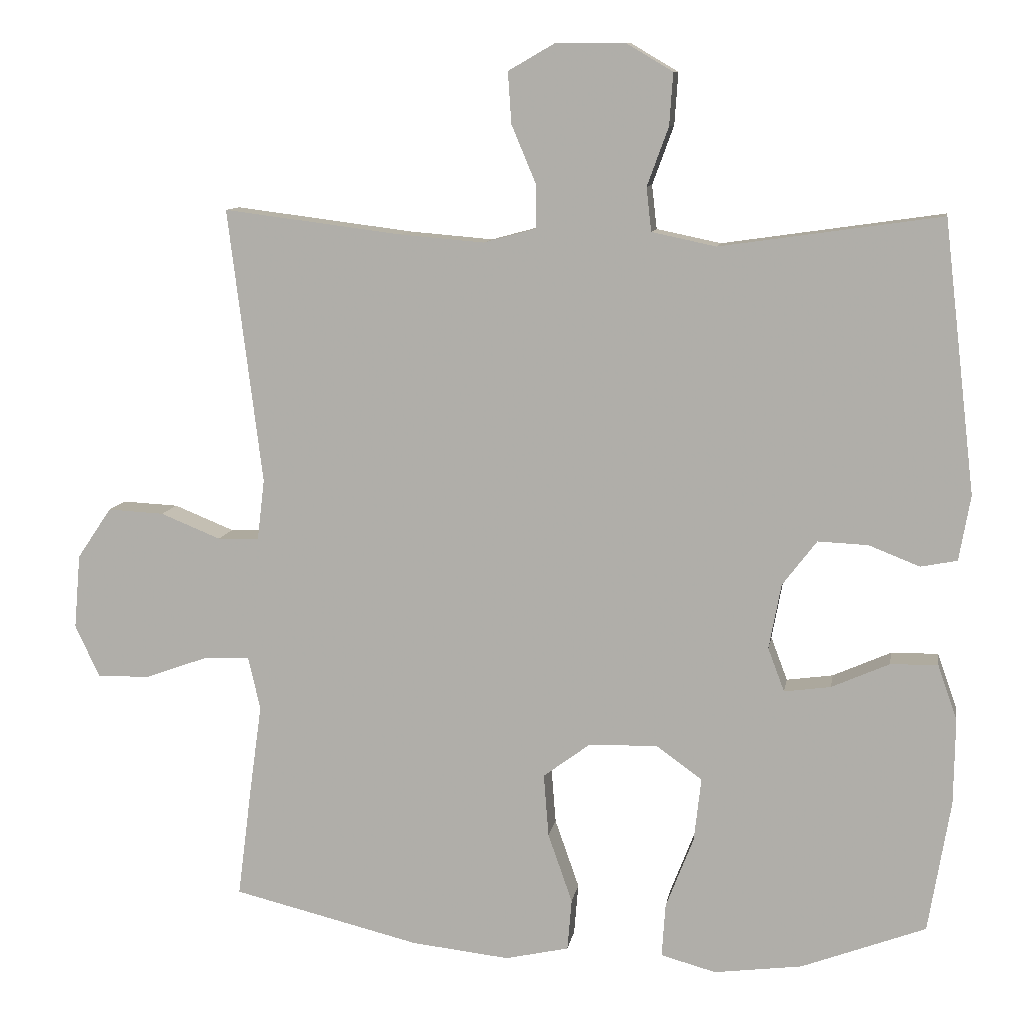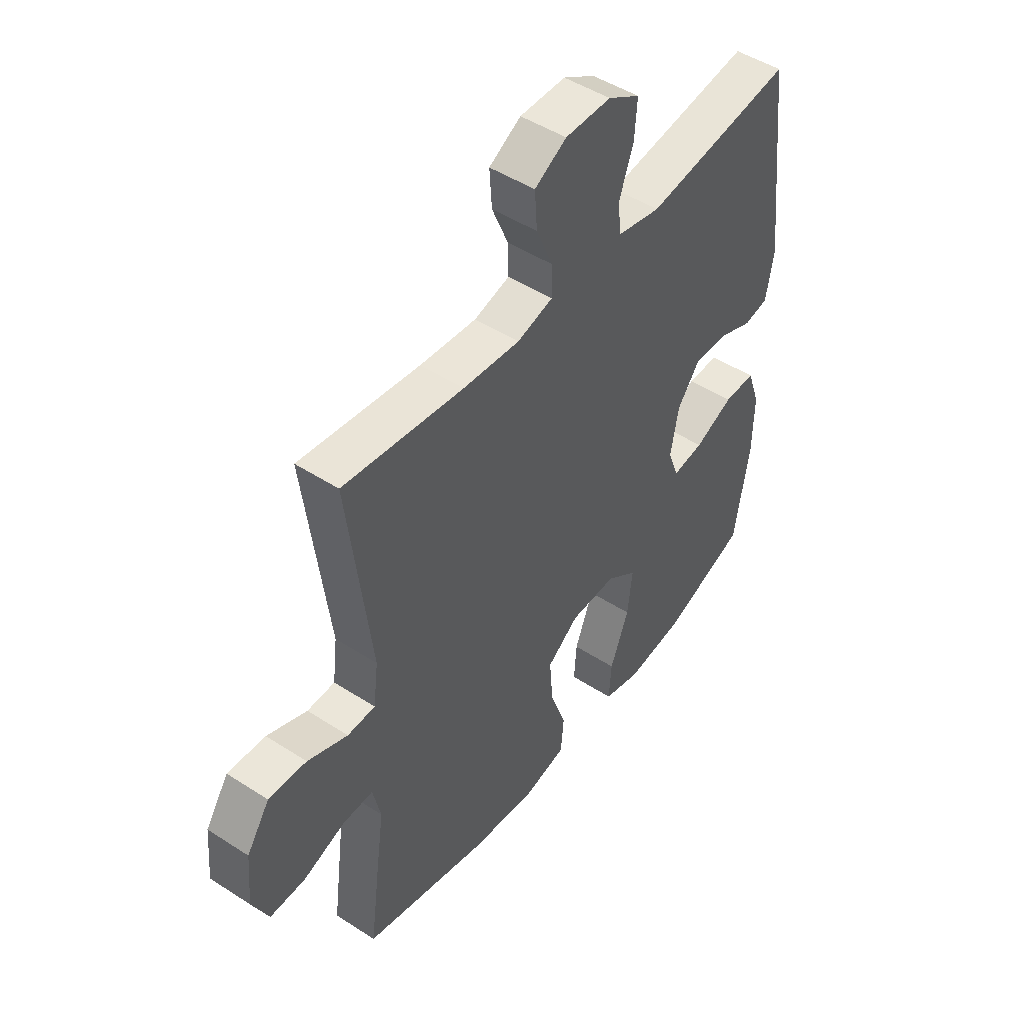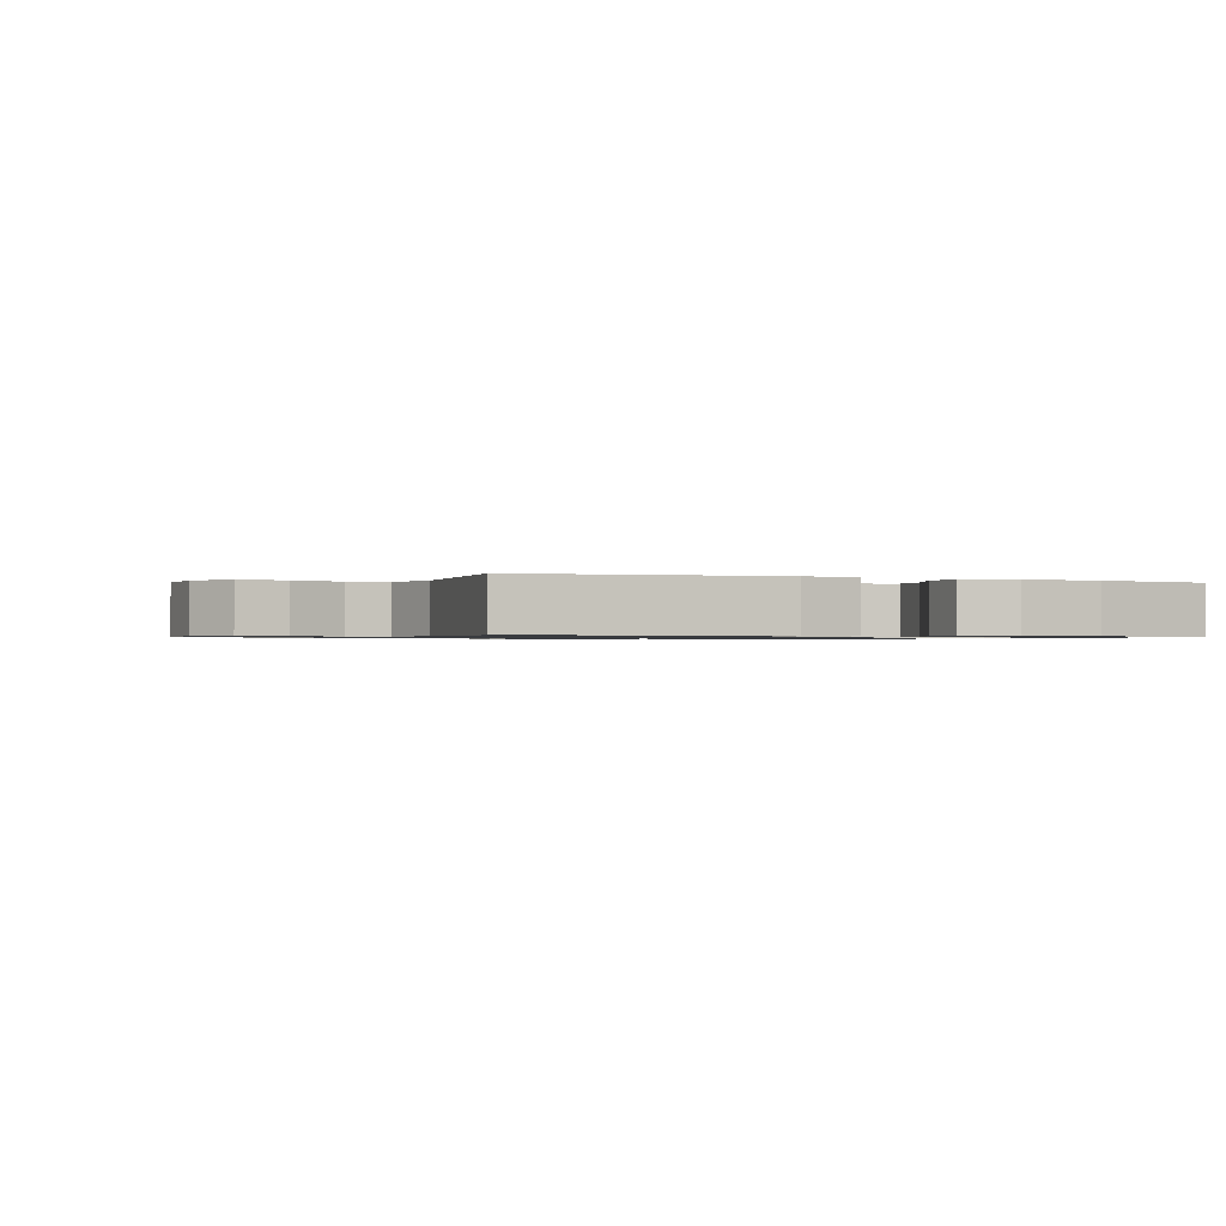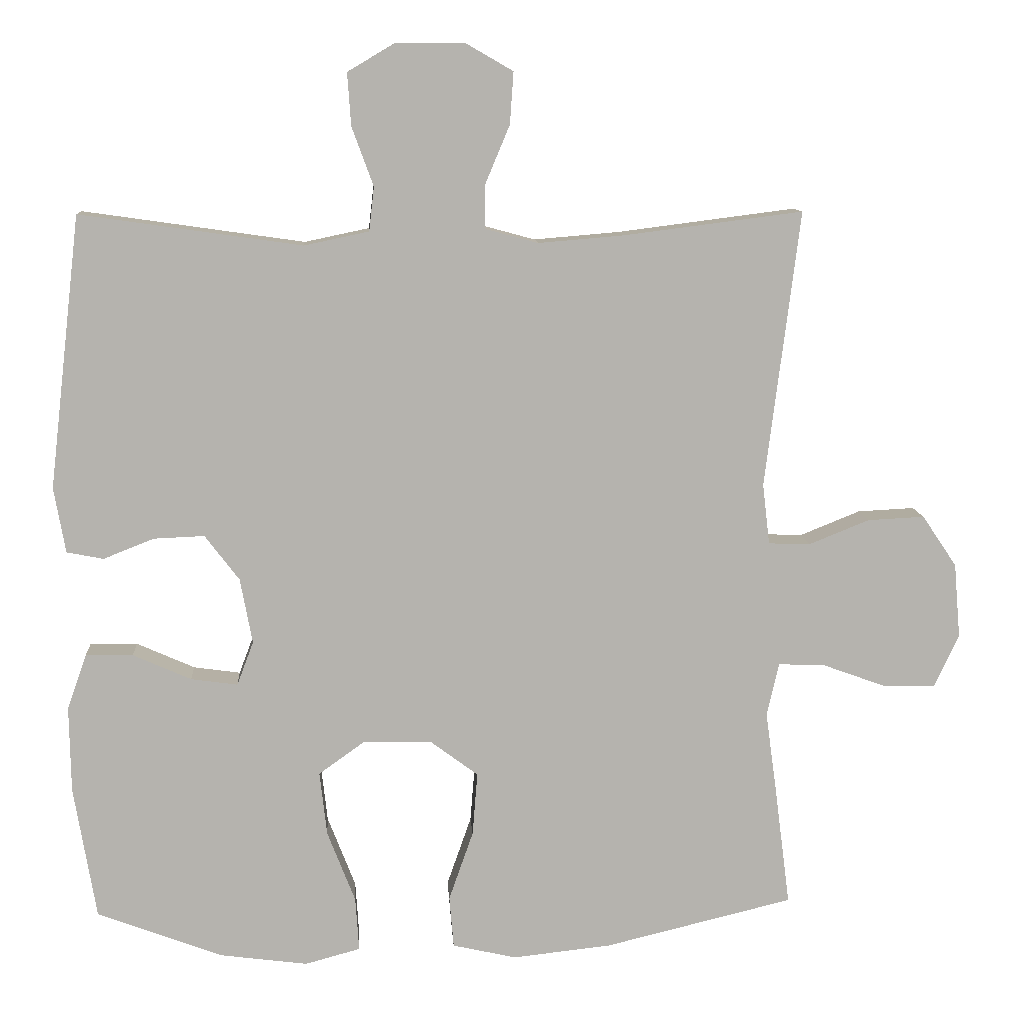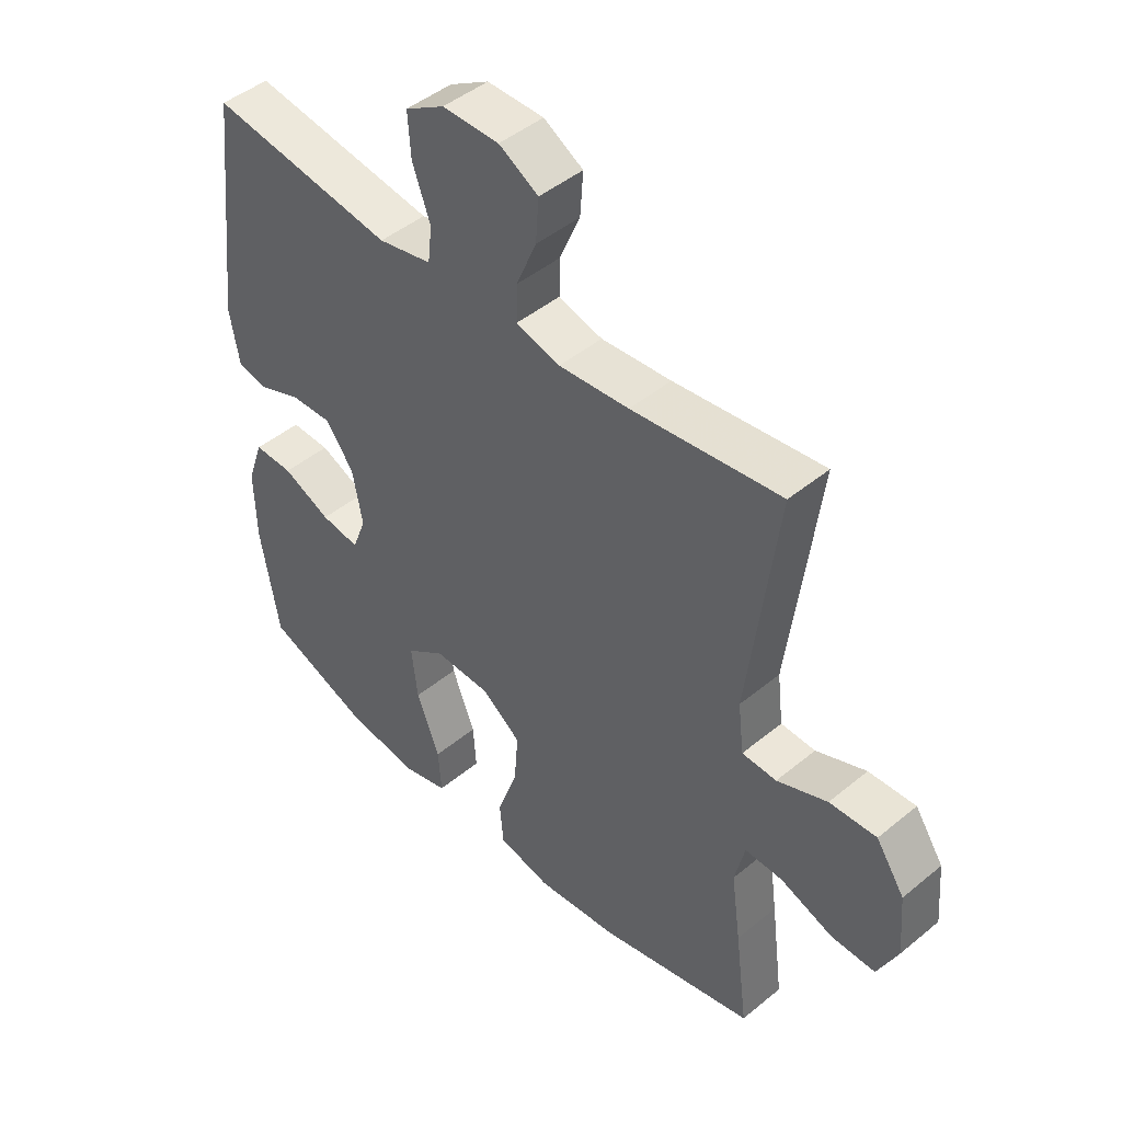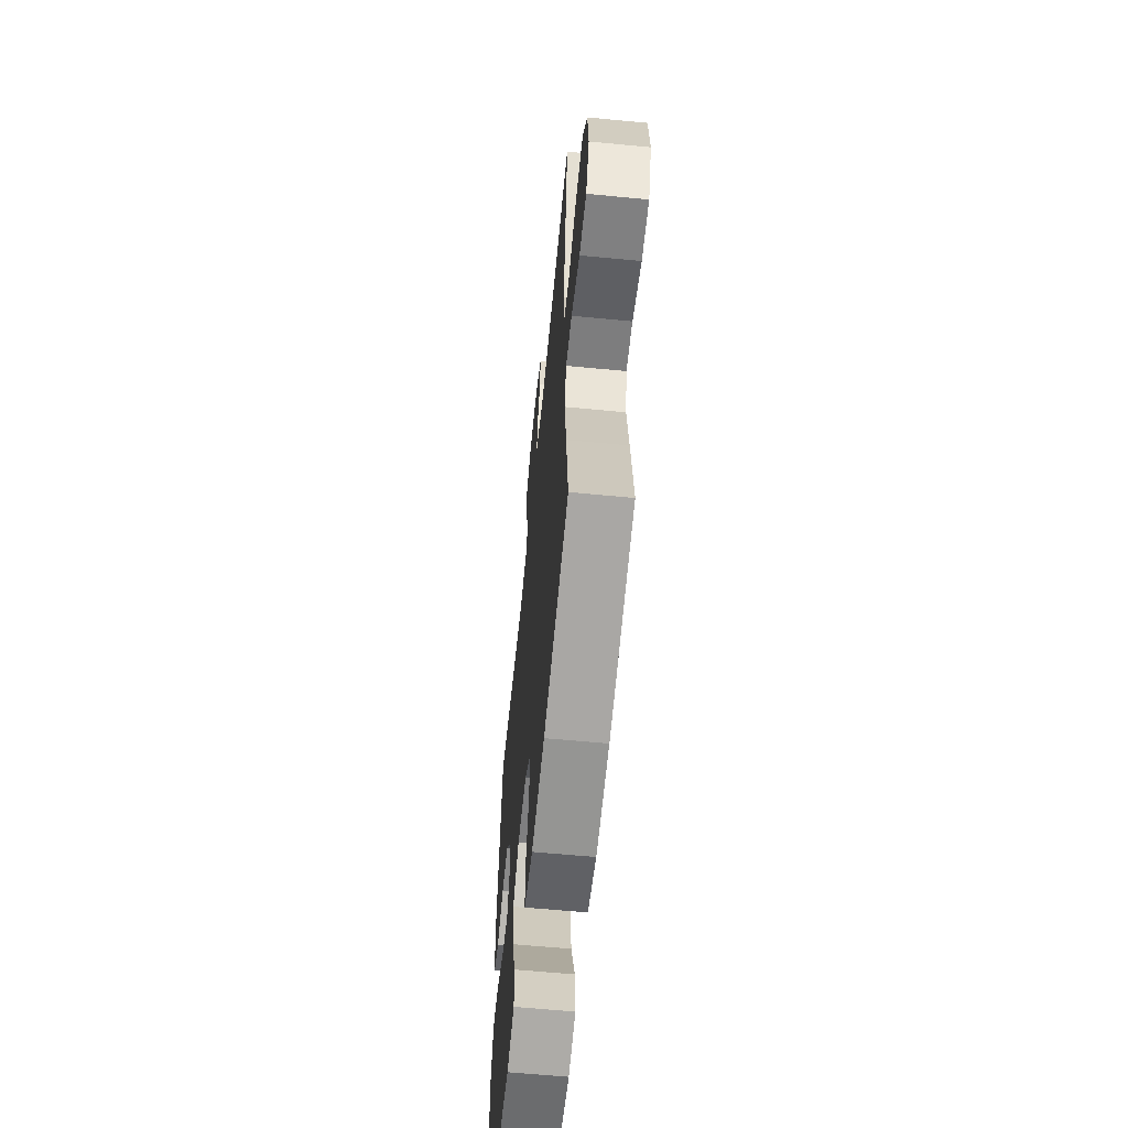
<metadata>
{"format":"obj","ext":"obj","renderer":"f3d","projection":"perspective","resolution":1024,"background":"white","views":[{"elev":9.9,"azim":9.4,"up":"+Z"},{"elev":48.0,"azim":-54.0,"up":"+Z"},{"elev":-0.8,"azim":65.7,"up":"+Y"},{"elev":10.3,"azim":176.5,"up":"+Z"},{"elev":46.0,"azim":-133.3,"up":"+Z"},{"elev":-61.0,"azim":-95.6,"up":"+Z"}]}
</metadata>
<code>
v 0.5 0.07 -0.5
v 0.326 0.07 -0.566
v 0.203 0.07 -0.582
v 0.126 0.07 -0.561
v 0.131 0.07 -0.486
v 0.17 0.07 -0.386
v 0.18 0.07 -0.297
v 0.116 0.07 -0.251
v 0.02 0.07 -0.253
v -0.046 0.07 -0.302
v -0.039 0.07 -0.39
v -0.005 0.07 -0.487
v -0.011 0.07 -0.559
v -0.1 0.07 -0.579
v -0.237 0.07 -0.564
v -0.5 0.07 -0.5
v -0.479 0.07 -0.336
v -0.463 0.07 -0.22
v -0.48 0.07 -0.146
v -0.544 0.07 -0.148
v -0.632 0.07 -0.18
v -0.706 0.07 -0.181
v -0.74 0.07 -0.108
v -0.731 0.07 -0.004
v -0.683 0.07 0.067
v -0.604 0.07 0.063
v -0.52 0.07 0.029
v -0.462 0.07 0.031
v -0.452 0.07 0.115
v -0.5 0.07 0.5
v -0.25 0.07 0.468
v -0.132 0.07 0.458
v -0.058 0.07 0.478
v -0.059 0.07 0.539
v -0.093 0.07 0.62
v -0.098 0.07 0.692
v -0.032 0.07 0.73
v 0.063 0.07 0.73
v 0.129 0.07 0.691
v 0.124 0.07 0.618
v 0.094 0.07 0.536
v 0.101 0.07 0.475
v 0.191 0.07 0.456
v 0.5 0.07 0.5
v 0.544 0.07 0.121
v 0.528 0.07 0.03
v 0.477 0.07 0.02
v 0.406 0.07 0.048
v 0.336 0.07 0.051
v 0.288 0.07 -0.012
v 0.271 0.07 -0.103
v 0.294 0.07 -0.164
v 0.359 0.07 -0.155
v 0.44 0.07 -0.119
v 0.506 0.07 -0.118
v 0.533 0.07 -0.195
v 0.531 0.07 -0.315
v 0.5 0 -0.5
v 0.326 0 -0.566
v 0.203 0 -0.582
v 0.126 0 -0.561
v 0.131 0 -0.486
v 0.17 0 -0.386
v 0.18 0 -0.297
v 0.116 0 -0.251
v 0.02 0 -0.253
v -0.046 0 -0.302
v -0.039 0 -0.39
v -0.005 0 -0.487
v -0.011 0 -0.559
v -0.1 0 -0.579
v -0.237 0 -0.564
v -0.5 0 -0.5
v -0.479 0 -0.336
v -0.463 0 -0.22
v -0.48 0 -0.146
v -0.544 0 -0.148
v -0.632 0 -0.18
v -0.706 0 -0.181
v -0.74 0 -0.108
v -0.731 0 -0.004
v -0.683 0 0.067
v -0.604 0 0.063
v -0.52 0 0.029
v -0.462 0 0.031
v -0.452 0 0.115
v -0.5 0 0.5
v -0.25 0 0.468
v -0.132 0 0.458
v -0.058 0 0.478
v -0.059 0 0.539
v -0.093 0 0.62
v -0.098 0 0.692
v -0.032 0 0.73
v 0.063 0 0.73
v 0.129 0 0.691
v 0.124 0 0.618
v 0.094 0 0.536
v 0.101 0 0.475
v 0.191 0 0.456
v 0.5 0 0.5
v 0.544 0 0.121
v 0.528 0 0.03
v 0.477 0 0.02
v 0.406 0 0.048
v 0.336 0 0.051
v 0.288 0 -0.012
v 0.271 0 -0.103
v 0.294 0 -0.164
v 0.359 0 -0.155
v 0.44 0 -0.119
v 0.506 0 -0.118
v 0.533 0 -0.195
v 0.531 0 -0.315
f 4 5 6
f 3 4 6
f 2 3 6
f 1 2 6
f 57 1 6
f 56 57 6
f 55 56 6
f 54 55 6
f 53 54 6
f 52 53 6 7
f 51 52 7 8
f 50 51 8 9
f 49 50 9 10
f 46 47 48
f 45 46 48
f 44 45 48
f 43 44 48
f 42 43 48 49
f 39 40 41
f 38 39 41
f 37 38 41
f 36 37 41
f 35 36 41
f 34 35 41
f 33 34 41 42
f 42 49 10
f 33 42 10
f 32 33 10
f 29 30 31
f 32 10 11
f 31 32 11
f 29 31 11
f 28 29 11
f 25 26 27
f 24 25 27
f 23 24 27
f 22 23 27
f 21 22 27
f 20 21 27
f 19 20 27 28
f 16 17 18
f 15 16 18
f 14 15 18
f 13 14 18
f 12 13 18
f 11 12 18
f 11 18 19 28
f 63 62 61
f 63 61 60
f 63 60 59
f 63 59 58
f 63 58 114
f 63 114 113
f 63 113 112
f 63 112 111
f 63 111 110
f 64 63 110 109
f 65 64 109 108
f 66 65 108 107
f 67 66 107 106
f 105 104 103
f 105 103 102
f 105 102 101
f 105 101 100
f 106 105 100 99
f 98 97 96
f 98 96 95
f 98 95 94
f 98 94 93
f 98 93 92
f 98 92 91
f 99 98 91 90
f 67 106 99
f 67 99 90
f 67 90 89
f 88 87 86
f 68 67 89
f 68 89 88
f 68 88 86
f 68 86 85
f 84 83 82
f 84 82 81
f 84 81 80
f 84 80 79
f 84 79 78
f 84 78 77
f 85 84 77 76
f 75 74 73
f 75 73 72
f 75 72 71
f 75 71 70
f 75 70 69
f 75 69 68
f 85 76 75 68
f 1 58 59 2
f 2 59 60 3
f 3 60 61 4
f 4 61 62 5
f 5 62 63 6
f 6 63 64 7
f 7 64 65 8
f 8 65 66 9
f 9 66 67 10
f 10 67 68 11
f 11 68 69 12
f 12 69 70 13
f 13 70 71 14
f 14 71 72 15
f 15 72 73 16
f 16 73 74 17
f 17 74 75 18
f 18 75 76 19
f 19 76 77 20
f 20 77 78 21
f 21 78 79 22
f 22 79 80 23
f 23 80 81 24
f 24 81 82 25
f 25 82 83 26
f 26 83 84 27
f 27 84 85 28
f 28 85 86 29
f 29 86 87 30
f 30 87 88 31
f 31 88 89 32
f 32 89 90 33
f 33 90 91 34
f 34 91 92 35
f 35 92 93 36
f 36 93 94 37
f 37 94 95 38
f 38 95 96 39
f 39 96 97 40
f 40 97 98 41
f 41 98 99 42
f 42 99 100 43
f 43 100 101 44
f 44 101 102 45
f 45 102 103 46
f 46 103 104 47
f 47 104 105 48
f 48 105 106 49
f 49 106 107 50
f 50 107 108 51
f 51 108 109 52
f 52 109 110 53
f 53 110 111 54
f 54 111 112 55
f 55 112 113 56
f 56 113 114 57
f 57 114 58 1

</code>
